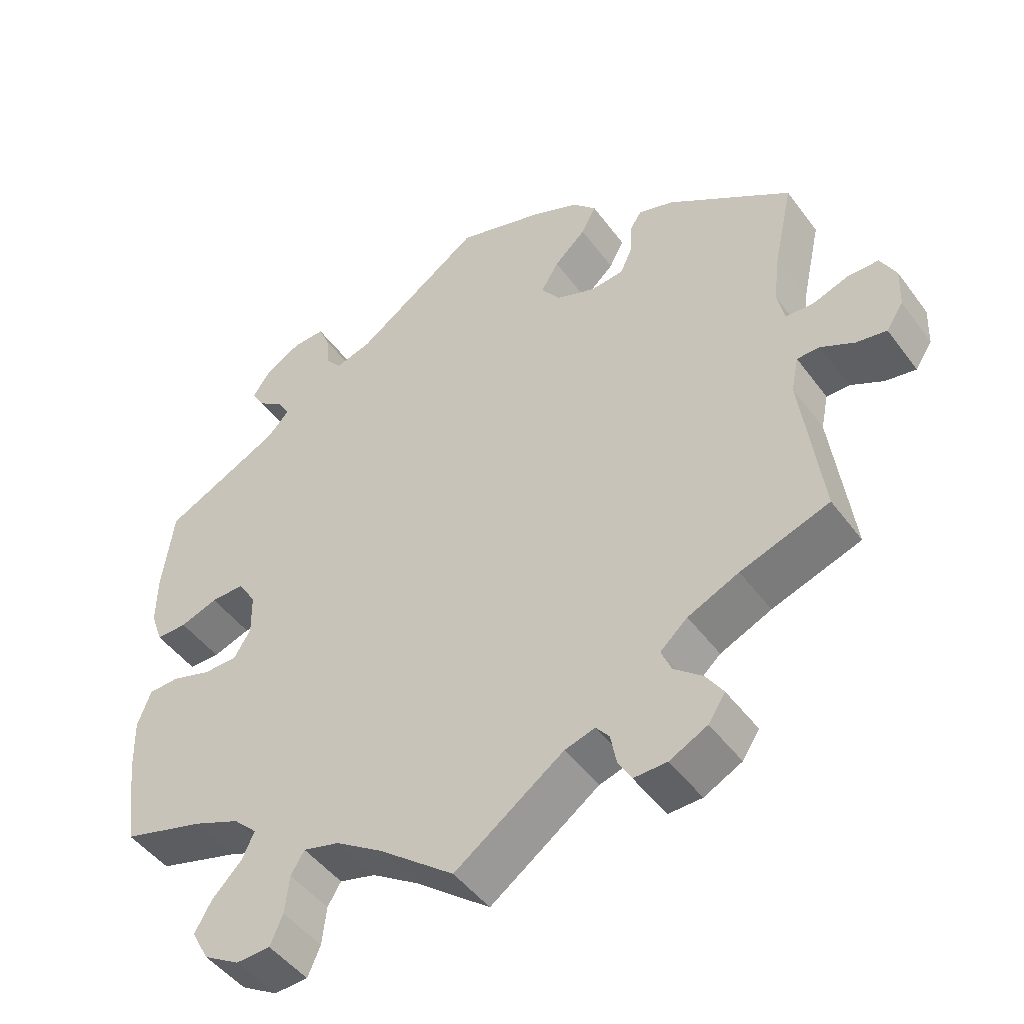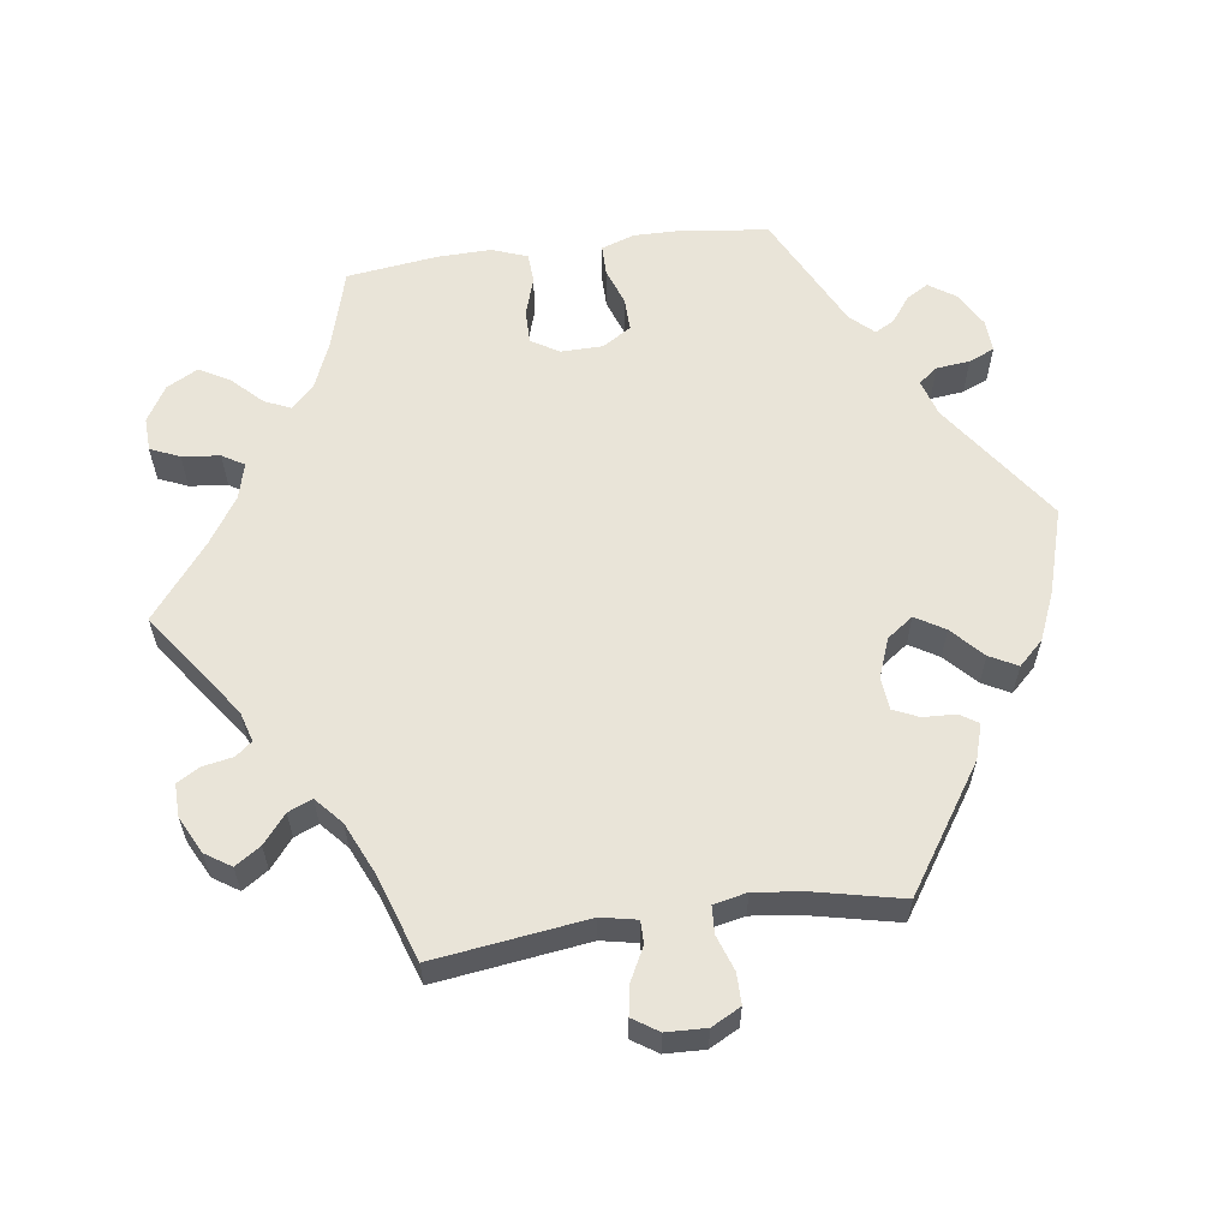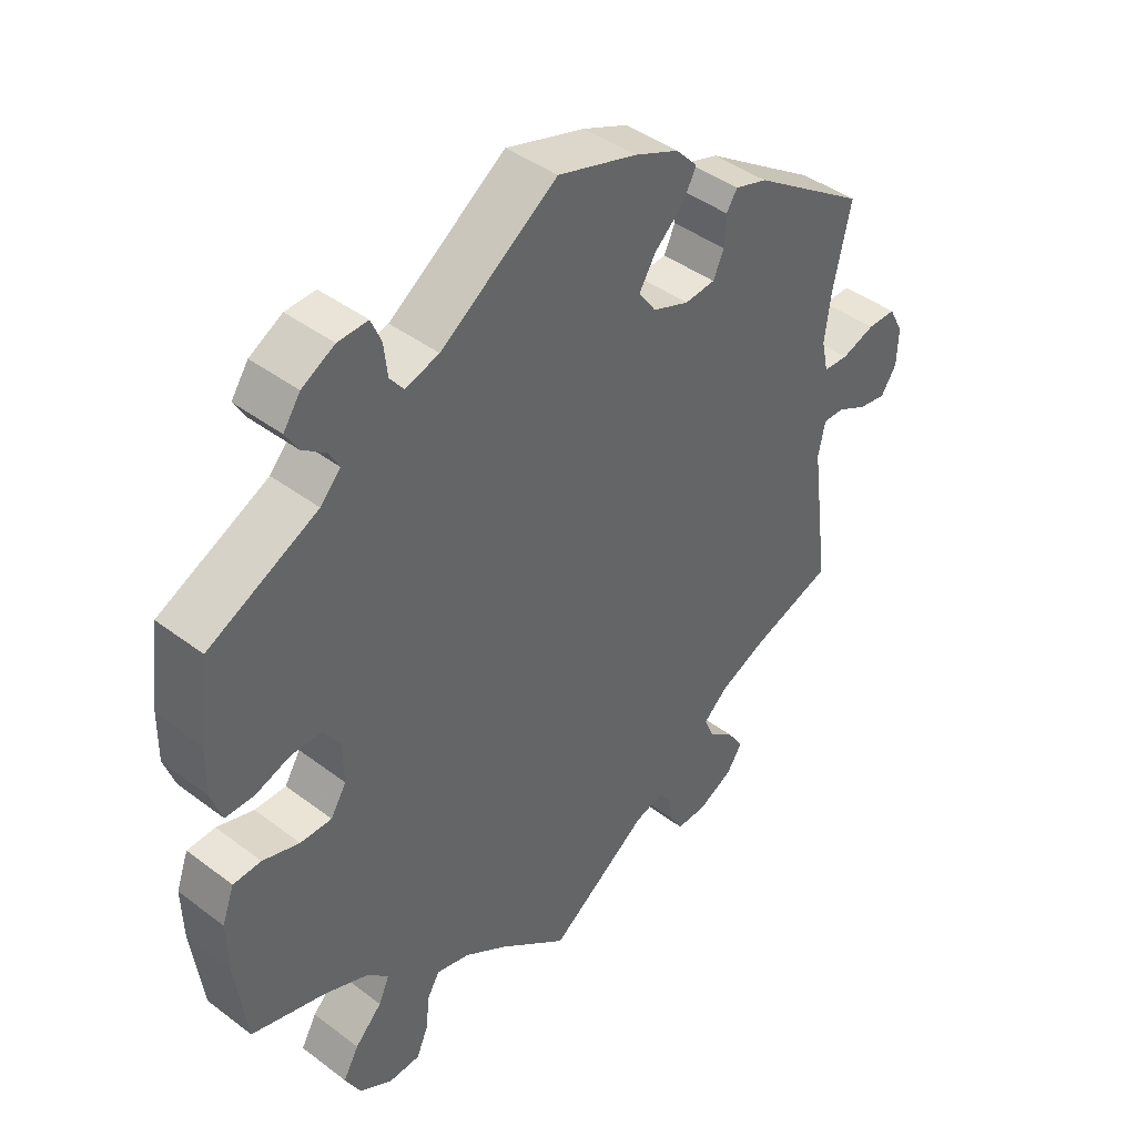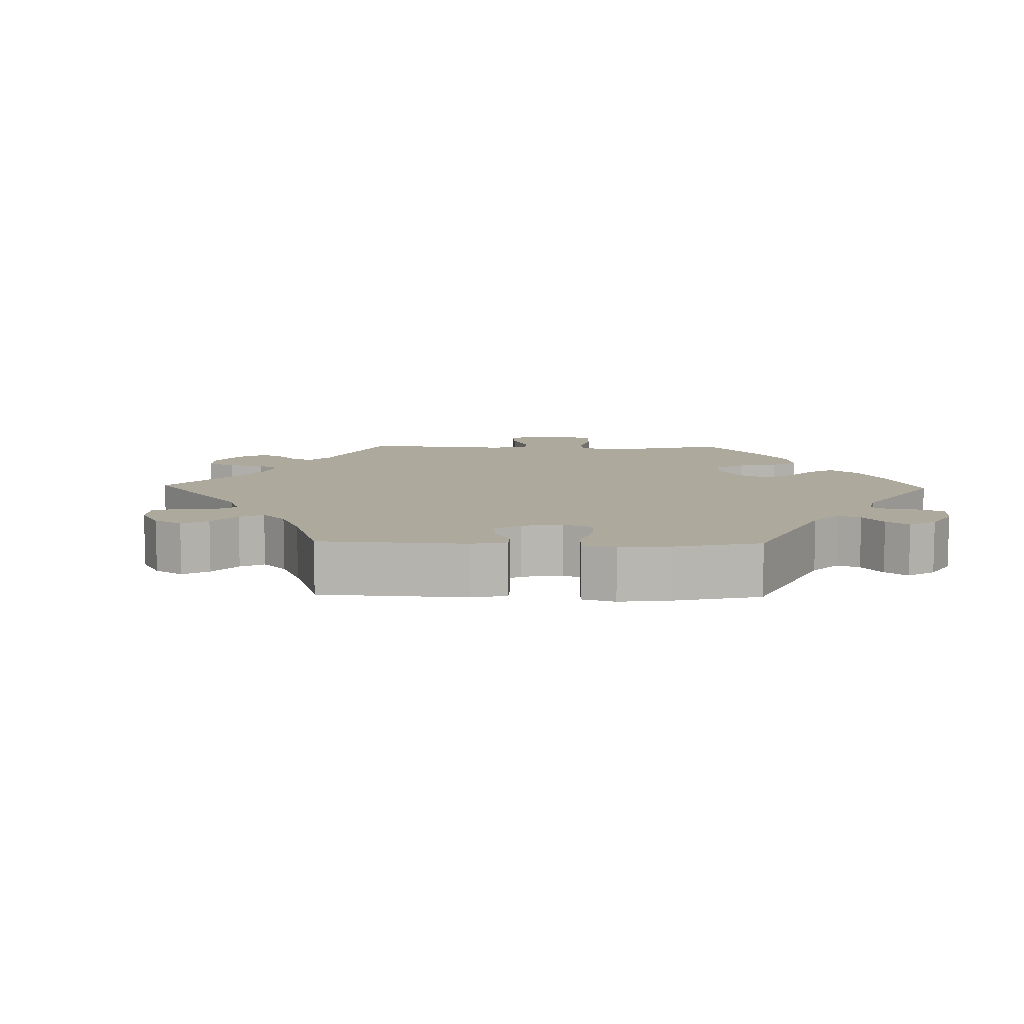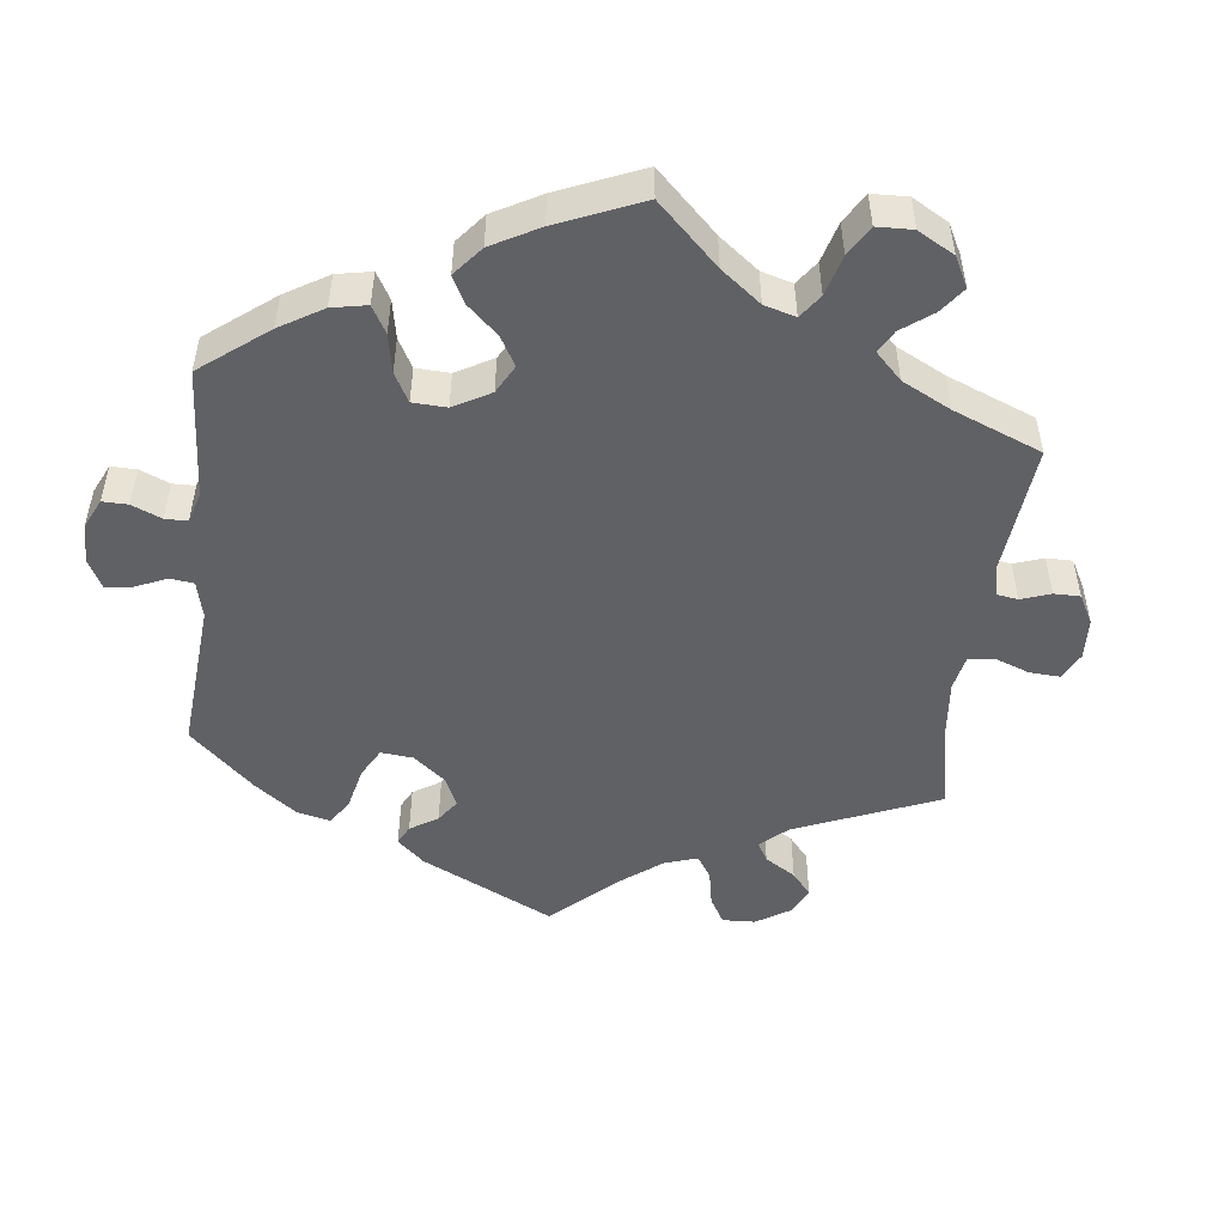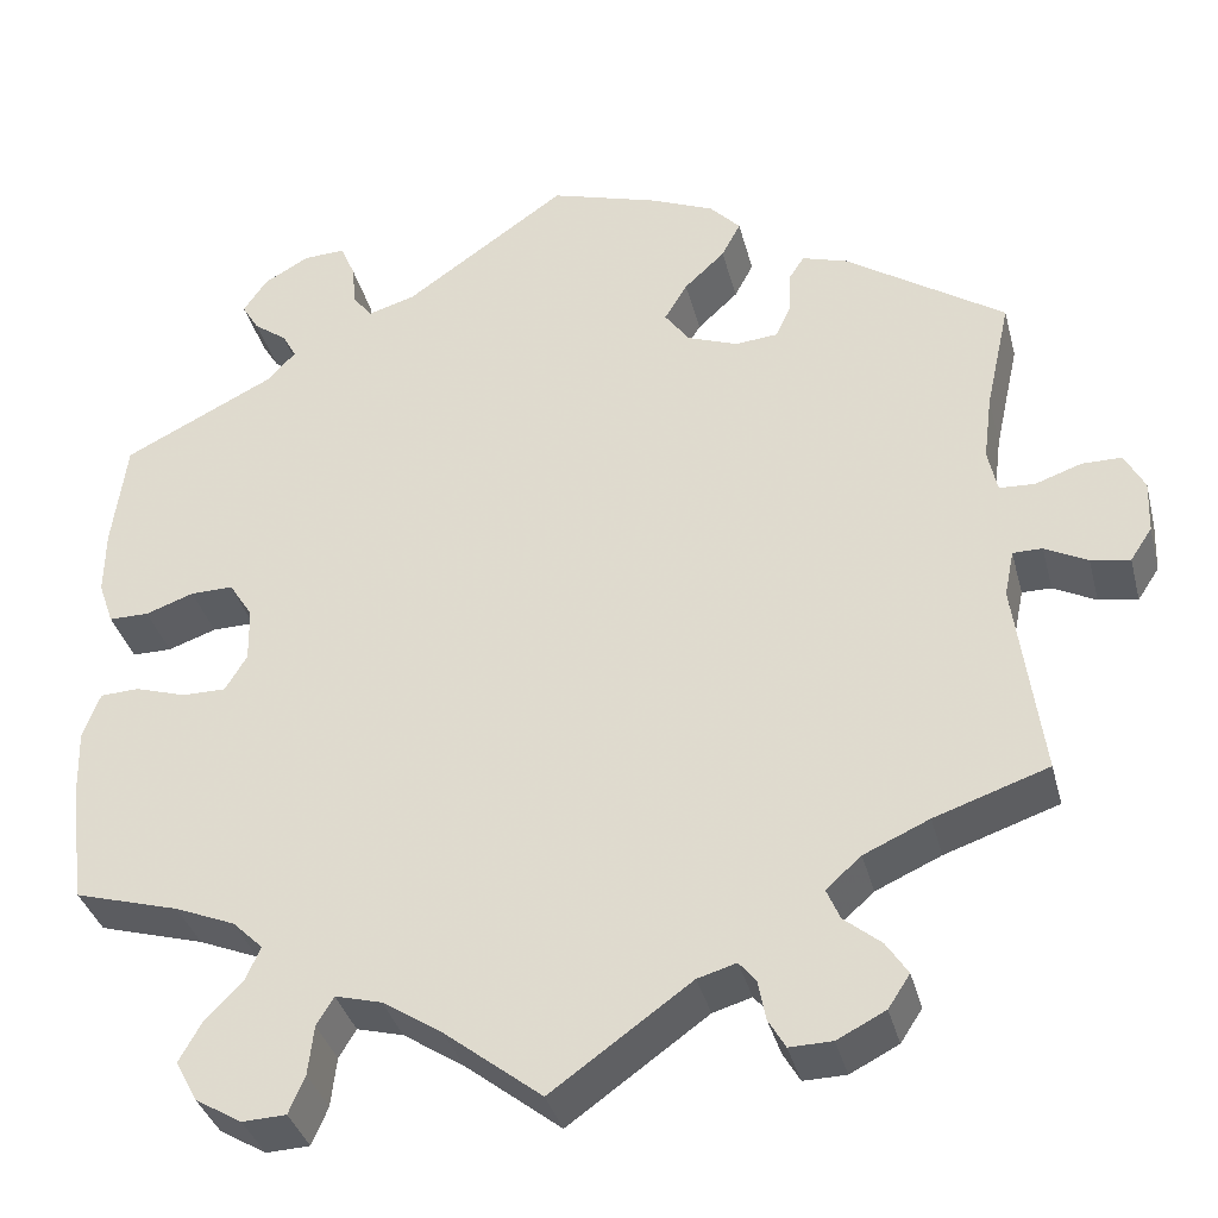
<metadata>
{"format":"obj","ext":"obj","renderer":"f3d","projection":"perspective","resolution":1024,"background":"white","views":[{"elev":-47.3,"azim":-145.5,"up":"+Z"},{"elev":59.9,"azim":-97.9,"up":"+Y"},{"elev":42.6,"azim":132.0,"up":"+Z"},{"elev":8.9,"azim":-28.5,"up":"+Y"},{"elev":-49.6,"azim":113.3,"up":"+Y"},{"elev":-35.8,"azim":-165.9,"up":"+Z"}]}
</metadata>
<code>
v -0.147 0.07 -0.473
v -0.188 0.07 -0.461
v -0.206 0.07 -0.483
v -0.214 0.07 -0.525
v -0.232 0.07 -0.556
v -0.277 0.07 -0.555
v -0.328 0.07 -0.529
v -0.351 0.07 -0.494
v -0.328 0.07 -0.459
v -0.289 0.07 -0.427
v -0.275 0.07 -0.394
v -0.312 0.07 -0.361
v -0.381 0.07 -0.33
v -0.501 0.07 -0.289
v -0.473 0.07 -0.079
v -0.483 0.07 -0.03
v -0.514 0.07 -0.03
v -0.559 0.07 -0.053
v -0.6 0.07 -0.06
v -0.623 0.07 -0.025
v -0.625 0.07 0.03
v -0.604 0.07 0.07
v -0.562 0.07 0.07
v -0.513 0.07 0.053
v -0.476 0.07 0.055
v -0.466 0.07 0.101
v -0.475 0.07 0.171
v -0.501 0.07 0.289
v -0.333 0.07 0.401
v -0.285 0.07 0.416
v -0.269 0.07 0.391
v -0.267 0.07 0.346
v -0.251 0.07 0.311
v -0.206 0.07 0.307
v -0.153 0.07 0.327
v -0.127 0.07 0.363
v -0.151 0.07 0.403
v -0.194 0.07 0.443
v -0.214 0.07 0.481
v -0.182 0.07 0.515
v -0.116 0.07 0.543
v 0 0.07 0.578
v 0.171 0.07 0.458
v 0.221 0.07 0.443
v 0.241 0.07 0.469
v 0.246 0.07 0.515
v 0.261 0.07 0.55
v 0.305 0.07 0.548
v 0.353 0.07 0.521
v 0.378 0.07 0.484
v 0.36 0.07 0.454
v 0.325 0.07 0.428
v 0.31 0.07 0.401
v 0.34 0.07 0.369
v 0.5 0.07 0.289
v 0.515 0.07 0.174
v 0.516 0.07 0.105
v 0.5 0.07 0.059
v 0.458 0.07 0.059
v 0.407 0.07 0.077
v 0.362 0.07 0.078
v 0.337 0.07 0.039
v 0.336 0.07 -0.019
v 0.359 0.07 -0.057
v 0.405 0.07 -0.057
v 0.459 0.07 -0.04
v 0.5 0.07 -0.042
v 0.518 0.07 -0.091
v 0.516 0.07 -0.165
v 0.5 0.07 -0.289
v 0.389 0.07 -0.321
v 0.326 0.07 -0.347
v 0.294 0.07 -0.378
v 0.31 0.07 -0.414
v 0.35 0.07 -0.455
v 0.373 0.07 -0.496
v 0.35 0.07 -0.539
v 0.301 0.07 -0.568
v 0.255 0.07 -0.566
v 0.238 0.07 -0.526
v 0.232 0.07 -0.474
v 0.214 0.07 -0.444
v 0.165 0.07 -0.457
v 0.102 0.07 -0.498
v 0 0.07 -0.578
v -0.147 0 -0.473
v -0.188 0 -0.461
v -0.206 0 -0.483
v -0.214 0 -0.525
v -0.232 0 -0.556
v -0.277 0 -0.555
v -0.328 0 -0.529
v -0.351 0 -0.494
v -0.328 0 -0.459
v -0.289 0 -0.427
v -0.275 0 -0.394
v -0.312 0 -0.361
v -0.381 0 -0.33
v -0.501 0 -0.289
v -0.473 0 -0.079
v -0.483 0 -0.03
v -0.514 0 -0.03
v -0.559 0 -0.053
v -0.6 0 -0.06
v -0.623 0 -0.025
v -0.625 0 0.03
v -0.604 0 0.07
v -0.562 0 0.07
v -0.513 0 0.053
v -0.476 0 0.055
v -0.466 0 0.101
v -0.475 0 0.171
v -0.501 0 0.289
v -0.333 0 0.401
v -0.285 0 0.416
v -0.269 0 0.391
v -0.267 0 0.346
v -0.251 0 0.311
v -0.206 0 0.307
v -0.153 0 0.327
v -0.127 0 0.363
v -0.151 0 0.403
v -0.194 0 0.443
v -0.214 0 0.481
v -0.182 0 0.515
v -0.116 0 0.543
v 0 0 0.578
v 0.171 0 0.458
v 0.221 0 0.443
v 0.241 0 0.469
v 0.246 0 0.515
v 0.261 0 0.55
v 0.305 0 0.548
v 0.353 0 0.521
v 0.378 0 0.484
v 0.36 0 0.454
v 0.325 0 0.428
v 0.31 0 0.401
v 0.34 0 0.369
v 0.5 0 0.289
v 0.515 0 0.174
v 0.516 0 0.105
v 0.5 0 0.059
v 0.458 0 0.059
v 0.407 0 0.077
v 0.362 0 0.078
v 0.337 0 0.039
v 0.336 0 -0.019
v 0.359 0 -0.057
v 0.405 0 -0.057
v 0.459 0 -0.04
v 0.5 0 -0.042
v 0.518 0 -0.091
v 0.516 0 -0.165
v 0.5 0 -0.289
v 0.389 0 -0.321
v 0.326 0 -0.347
v 0.294 0 -0.378
v 0.31 0 -0.414
v 0.35 0 -0.455
v 0.373 0 -0.496
v 0.35 0 -0.539
v 0.301 0 -0.568
v 0.255 0 -0.566
v 0.238 0 -0.526
v 0.232 0 -0.474
v 0.214 0 -0.444
v 0.165 0 -0.457
v 0.102 0 -0.498
v 0 0 -0.578
f 84 85 1
f 83 84 1 2
f 82 83 2
f 78 79 80 81
f 78 81 82
f 77 78 82
f 74 75 76 77
f 73 74 77 82
f 72 73 82 2
f 68 69 70 71
f 68 71 72 2
f 65 66 67 68
f 64 65 68 2
f 57 58 59 60
f 57 60 61
f 54 55 56 57
f 53 54 57 61
f 49 50 51 52
f 49 52 53
f 48 49 53
f 45 46 47 48
f 44 45 48 53
f 43 44 53 61
f 37 38 39 40
f 36 37 40 41
f 29 30 31 32
f 27 28 29 32
f 26 27 32 33
f 25 26 33 34
f 21 22 23 24
f 21 24 25
f 20 21 25
f 17 18 19 20
f 16 17 20 25
f 15 16 25 34
f 13 14 15 34
f 7 8 9 10
f 7 10 11
f 6 7 11
f 3 4 5 6
f 2 3 6 11
f 63 64 2 11
f 42 43 61 62
f 36 41 42 62
f 35 36 62 63
f 12 13 34 35
f 11 12 35 63
f 86 170 169
f 87 86 169 168
f 87 168 167
f 166 165 164 163
f 167 166 163
f 167 163 162
f 162 161 160 159
f 167 162 159 158
f 87 167 158 157
f 156 155 154 153
f 87 157 156 153
f 153 152 151 150
f 87 153 150 149
f 145 144 143 142
f 146 145 142
f 142 141 140 139
f 146 142 139 138
f 137 136 135 134
f 138 137 134
f 138 134 133
f 133 132 131 130
f 138 133 130 129
f 146 138 129 128
f 125 124 123 122
f 126 125 122 121
f 117 116 115 114
f 117 114 113 112
f 118 117 112 111
f 119 118 111 110
f 109 108 107 106
f 110 109 106
f 110 106 105
f 105 104 103 102
f 110 105 102 101
f 119 110 101 100
f 119 100 99 98
f 95 94 93 92
f 96 95 92
f 96 92 91
f 91 90 89 88
f 96 91 88 87
f 96 87 149 148
f 147 146 128 127
f 147 127 126 121
f 148 147 121 120
f 120 119 98 97
f 148 120 97 96
f 1 86 87 2
f 2 87 88 3
f 3 88 89 4
f 4 89 90 5
f 5 90 91 6
f 6 91 92 7
f 7 92 93 8
f 8 93 94 9
f 9 94 95 10
f 10 95 96 11
f 11 96 97 12
f 12 97 98 13
f 13 98 99 14
f 14 99 100 15
f 15 100 101 16
f 16 101 102 17
f 17 102 103 18
f 18 103 104 19
f 19 104 105 20
f 20 105 106 21
f 21 106 107 22
f 22 107 108 23
f 23 108 109 24
f 24 109 110 25
f 25 110 111 26
f 26 111 112 27
f 27 112 113 28
f 28 113 114 29
f 29 114 115 30
f 30 115 116 31
f 31 116 117 32
f 32 117 118 33
f 33 118 119 34
f 34 119 120 35
f 35 120 121 36
f 36 121 122 37
f 37 122 123 38
f 38 123 124 39
f 39 124 125 40
f 40 125 126 41
f 41 126 127 42
f 42 127 128 43
f 43 128 129 44
f 44 129 130 45
f 45 130 131 46
f 46 131 132 47
f 47 132 133 48
f 48 133 134 49
f 49 134 135 50
f 50 135 136 51
f 51 136 137 52
f 52 137 138 53
f 53 138 139 54
f 54 139 140 55
f 55 140 141 56
f 56 141 142 57
f 57 142 143 58
f 58 143 144 59
f 59 144 145 60
f 60 145 146 61
f 61 146 147 62
f 62 147 148 63
f 63 148 149 64
f 64 149 150 65
f 65 150 151 66
f 66 151 152 67
f 67 152 153 68
f 68 153 154 69
f 69 154 155 70
f 70 155 156 71
f 71 156 157 72
f 72 157 158 73
f 73 158 159 74
f 74 159 160 75
f 75 160 161 76
f 76 161 162 77
f 77 162 163 78
f 78 163 164 79
f 79 164 165 80
f 80 165 166 81
f 81 166 167 82
f 82 167 168 83
f 83 168 169 84
f 84 169 170 85
f 85 170 86 1

</code>
